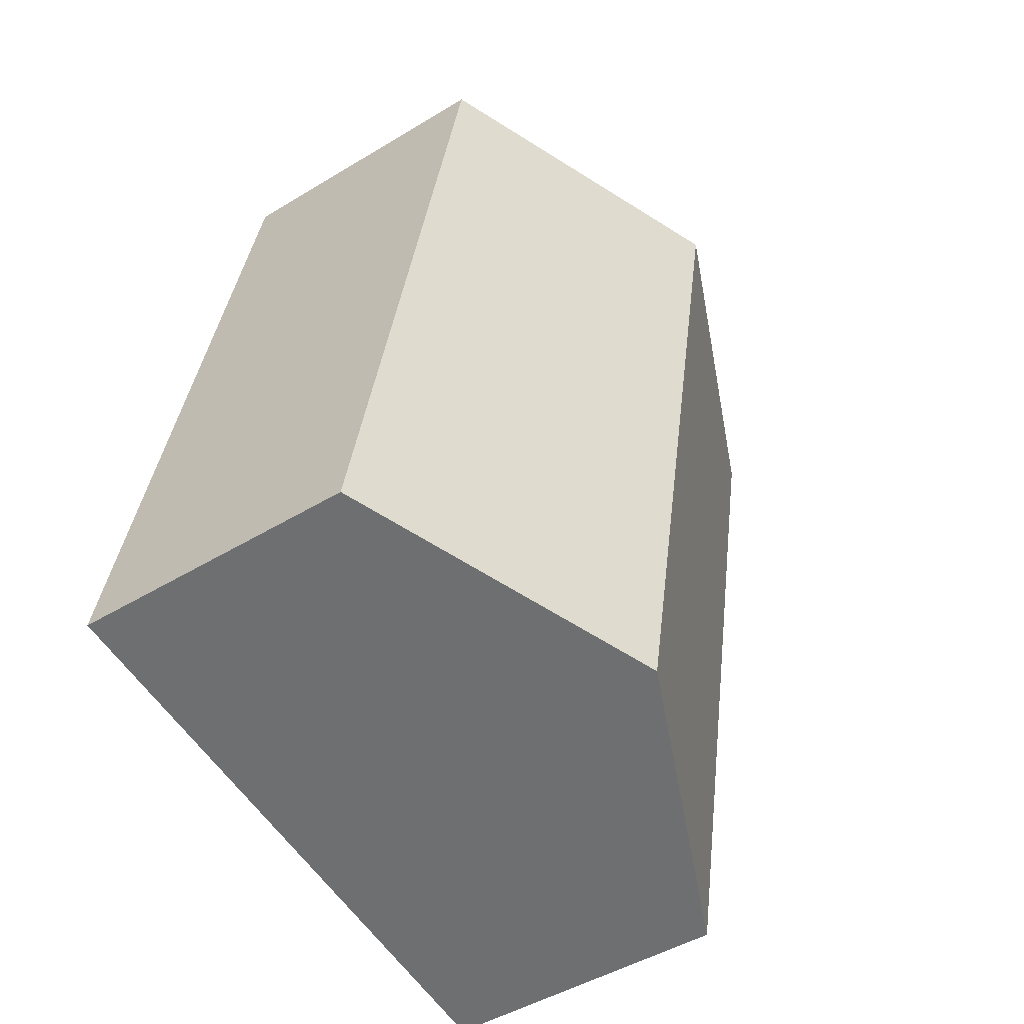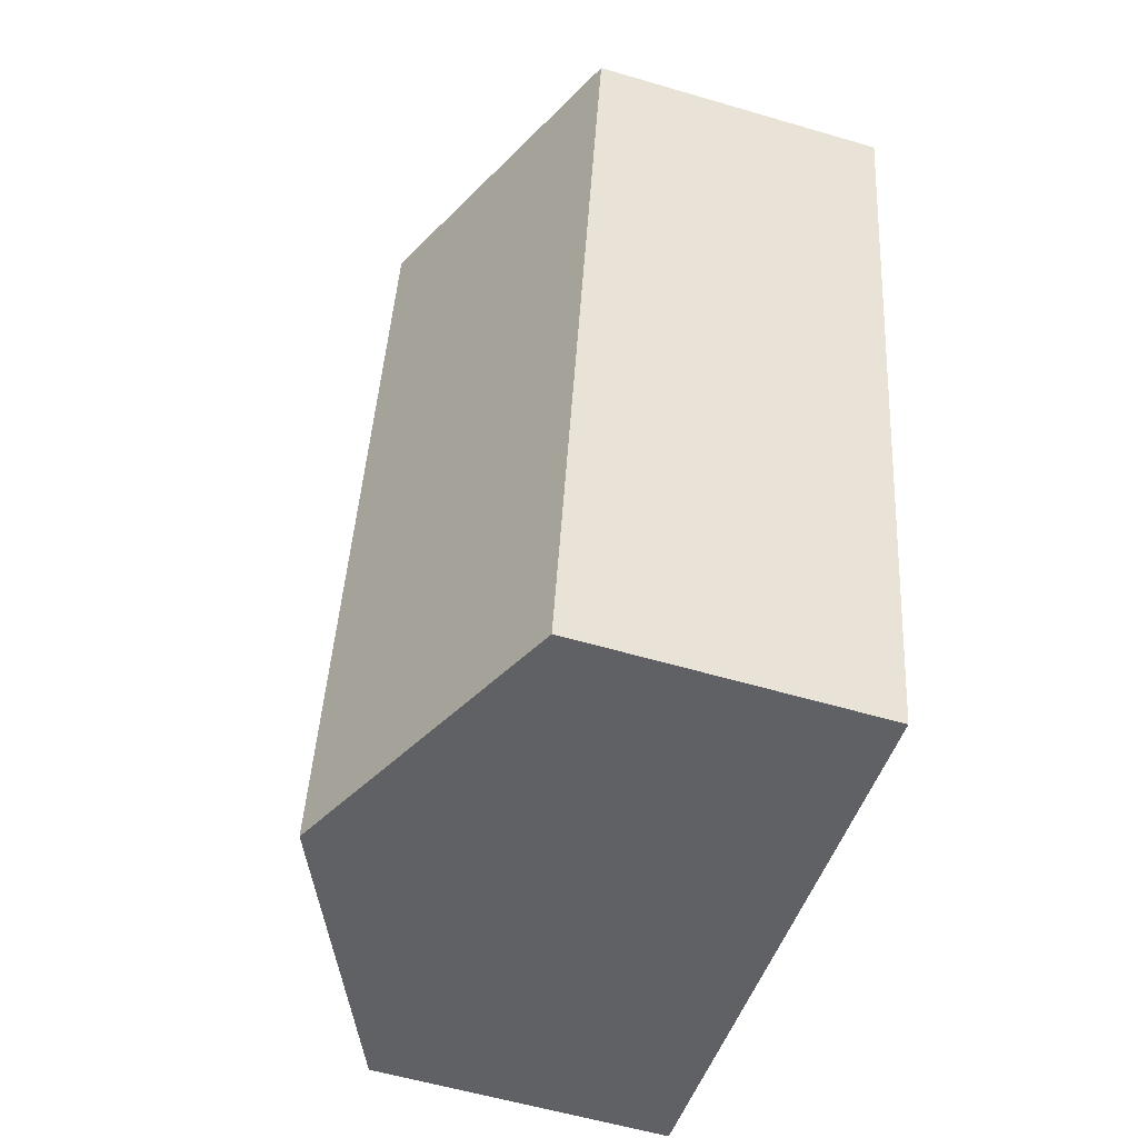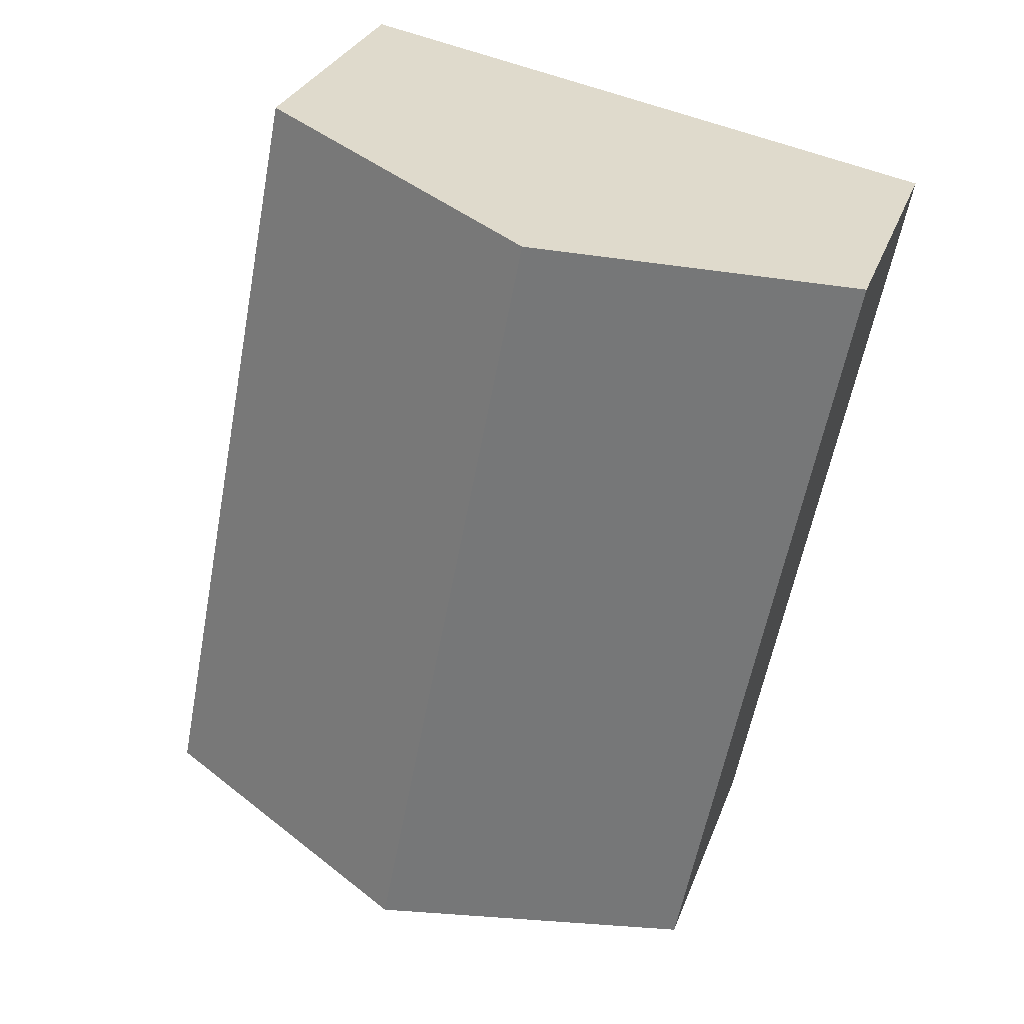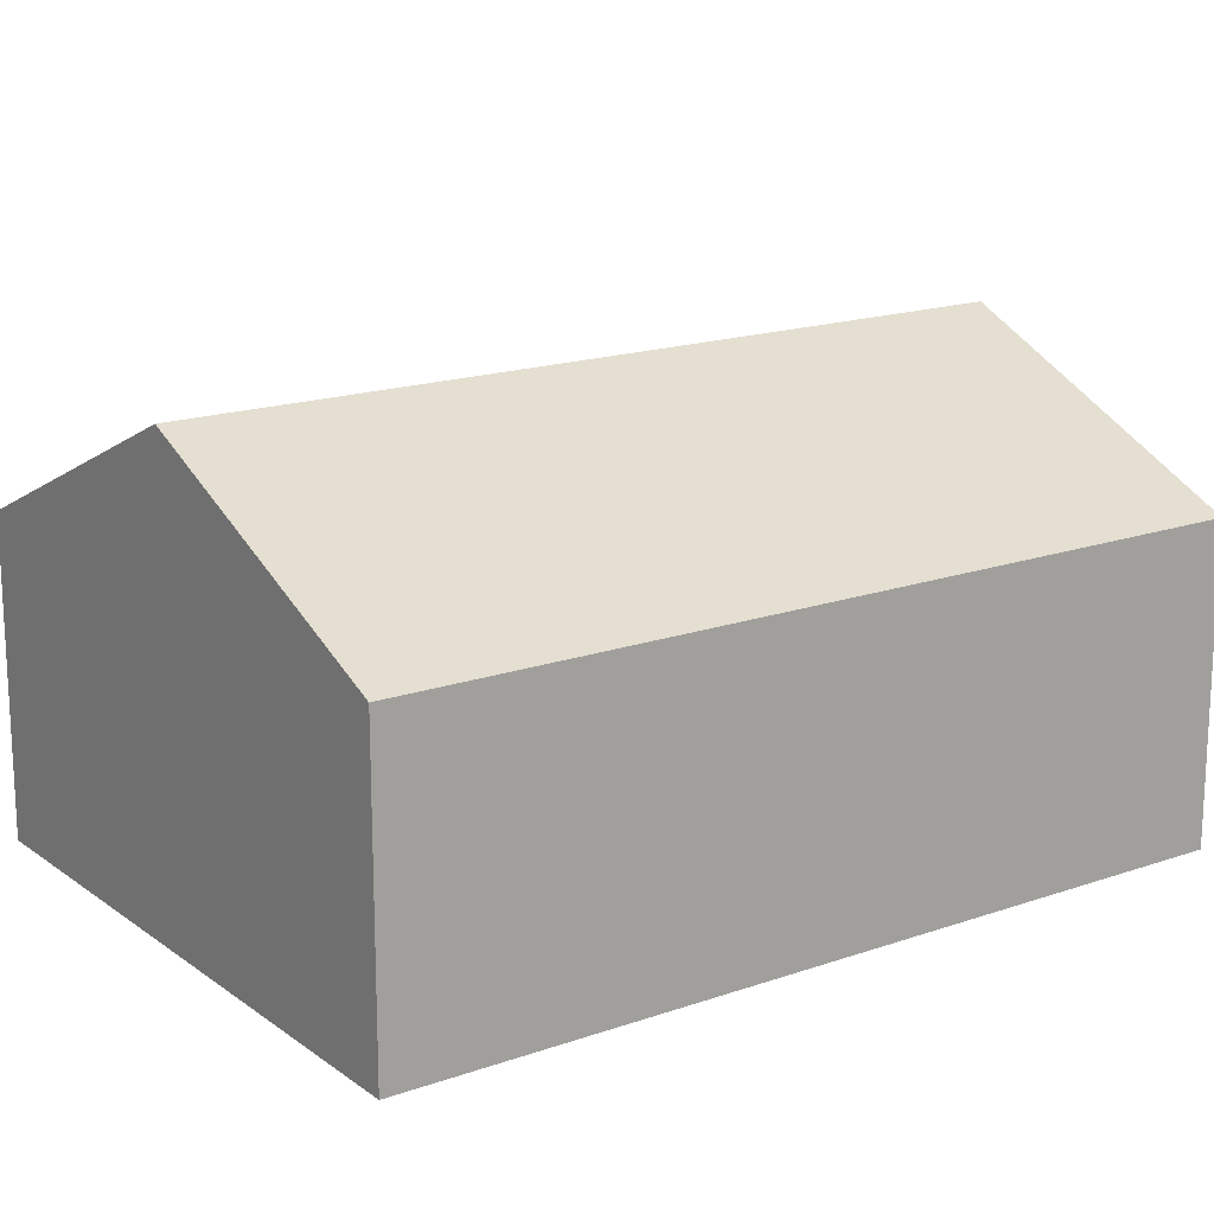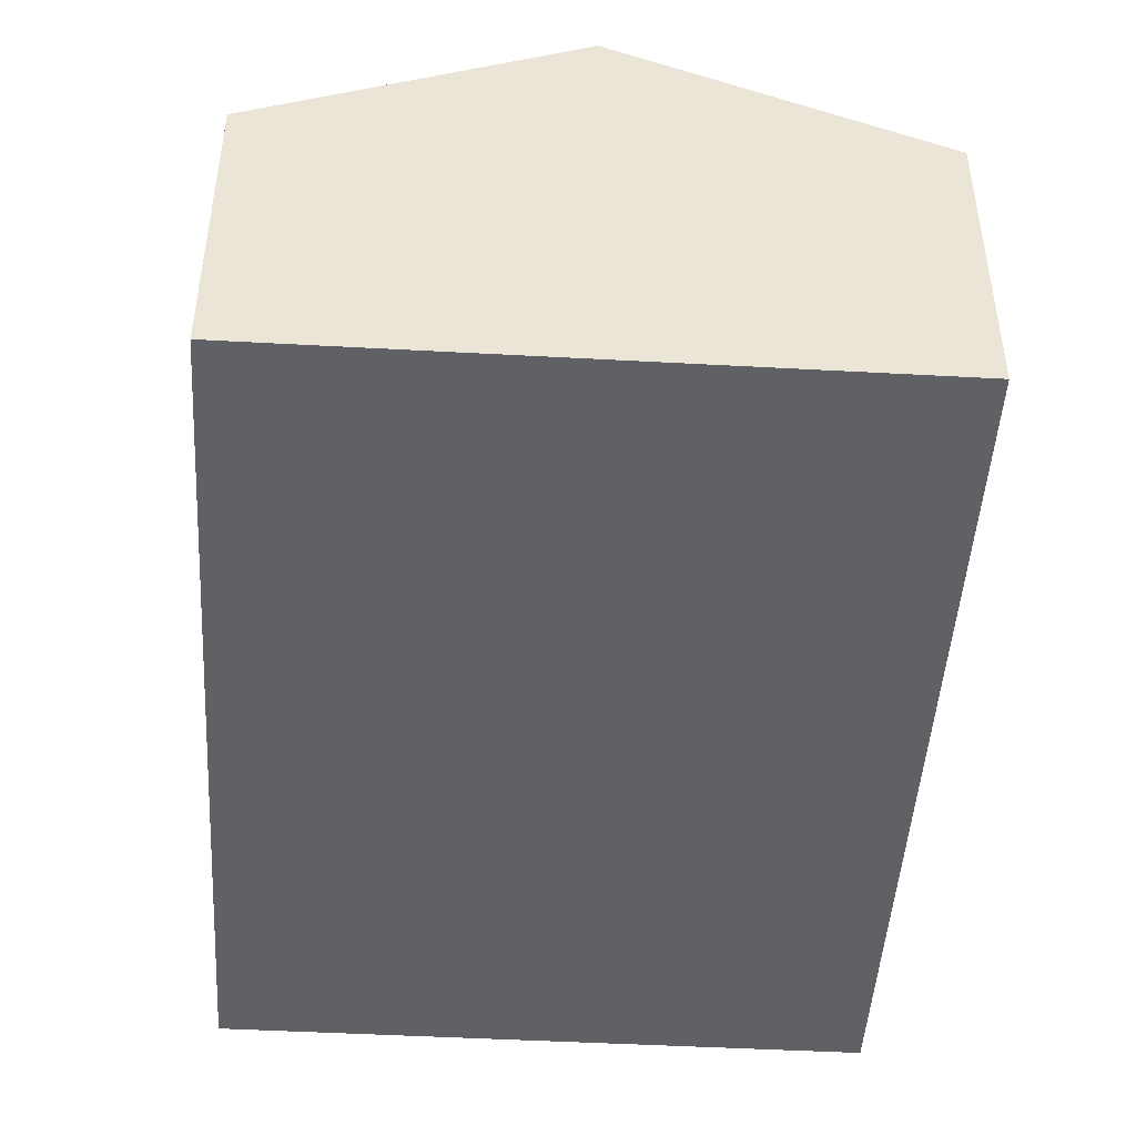
<metadata>
{"format":"obj","ext":"obj","renderer":"f3d","projection":"perspective","resolution":1024,"background":"white","views":[{"elev":-46.2,"azim":124.9,"up":"+Z"},{"elev":-57.6,"azim":-107.0,"up":"+Z"},{"elev":28.9,"azim":-162.2,"up":"+Z"},{"elev":17.0,"azim":43.7,"up":"+Y"},{"elev":-47.1,"azim":-14.6,"up":"+Y"}]}
</metadata>
<code>
v  1.572 2.266 0.307
v  3.974 1.56 -3.642
v  2.403 2.266 -3.949
v  3.143 1.56 0.614
v  0 1.56 9.552e-17
v  0.831 1.56 -4.256
v  0.831 2.606e-16 -4.256
v  0 0 0
v  1.572 -1.88e-17 0.307
v  3.143 -3.76e-17 0.614
v  3.974 2.23e-16 -3.642
v  2.403 2.418e-16 -3.949
g defaultobject
f 1 2 3
f 2 1 4
f 5 3 6
f 3 5 1
f 7 5 6
f 5 7 8
f 8 1 5
f 1 8 4
f 4 8 9
f 4 9 10
f 10 2 4
f 2 10 11
f 3 7 6
f 7 3 2
f 7 2 12
f 12 2 11
f 9 11 10
f 11 9 8
f 11 8 7
f 11 7 12

</code>
